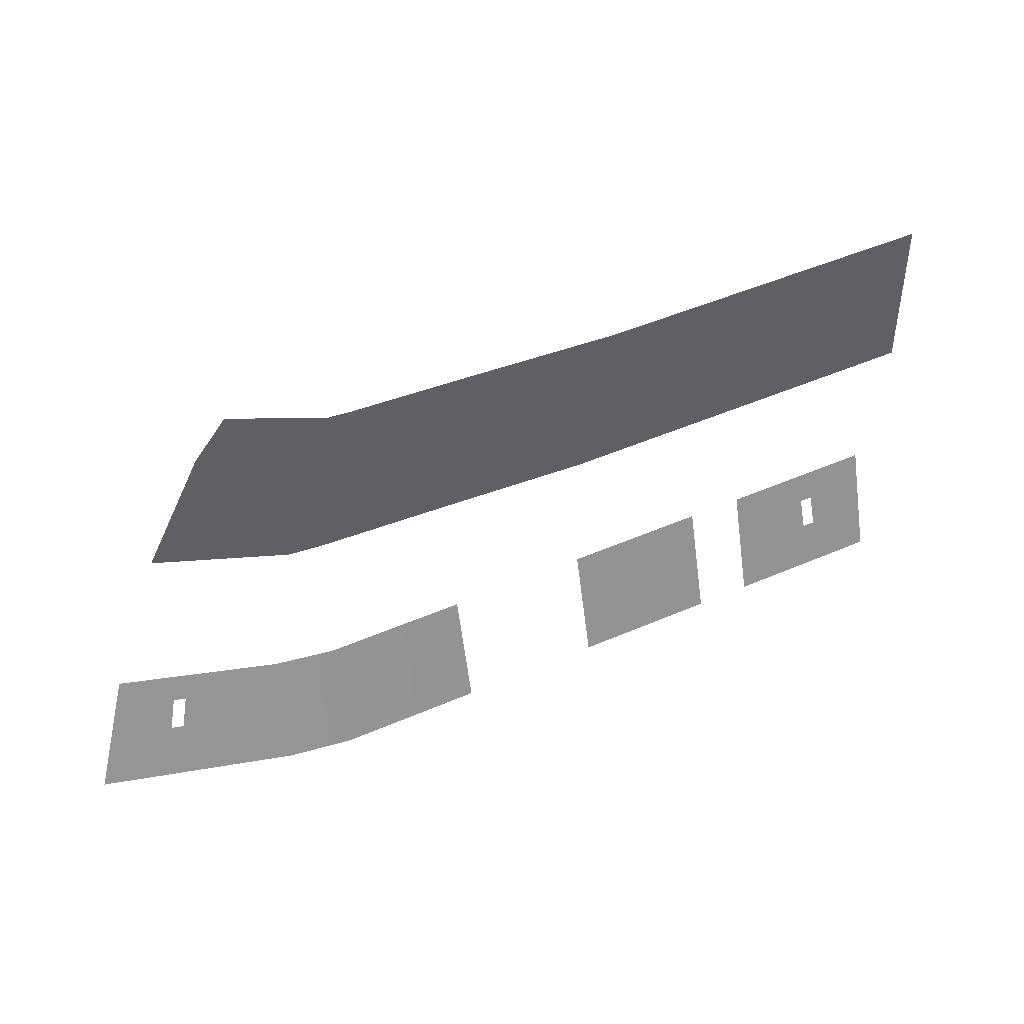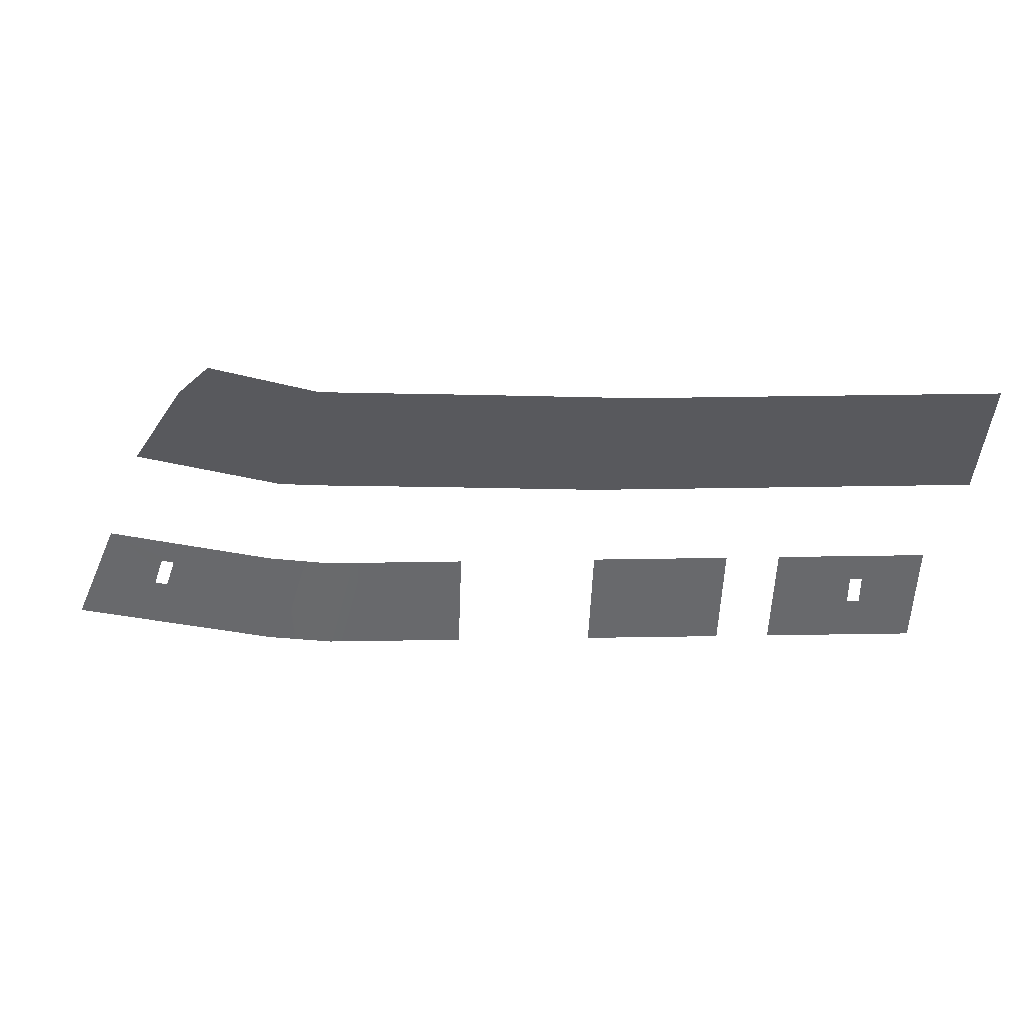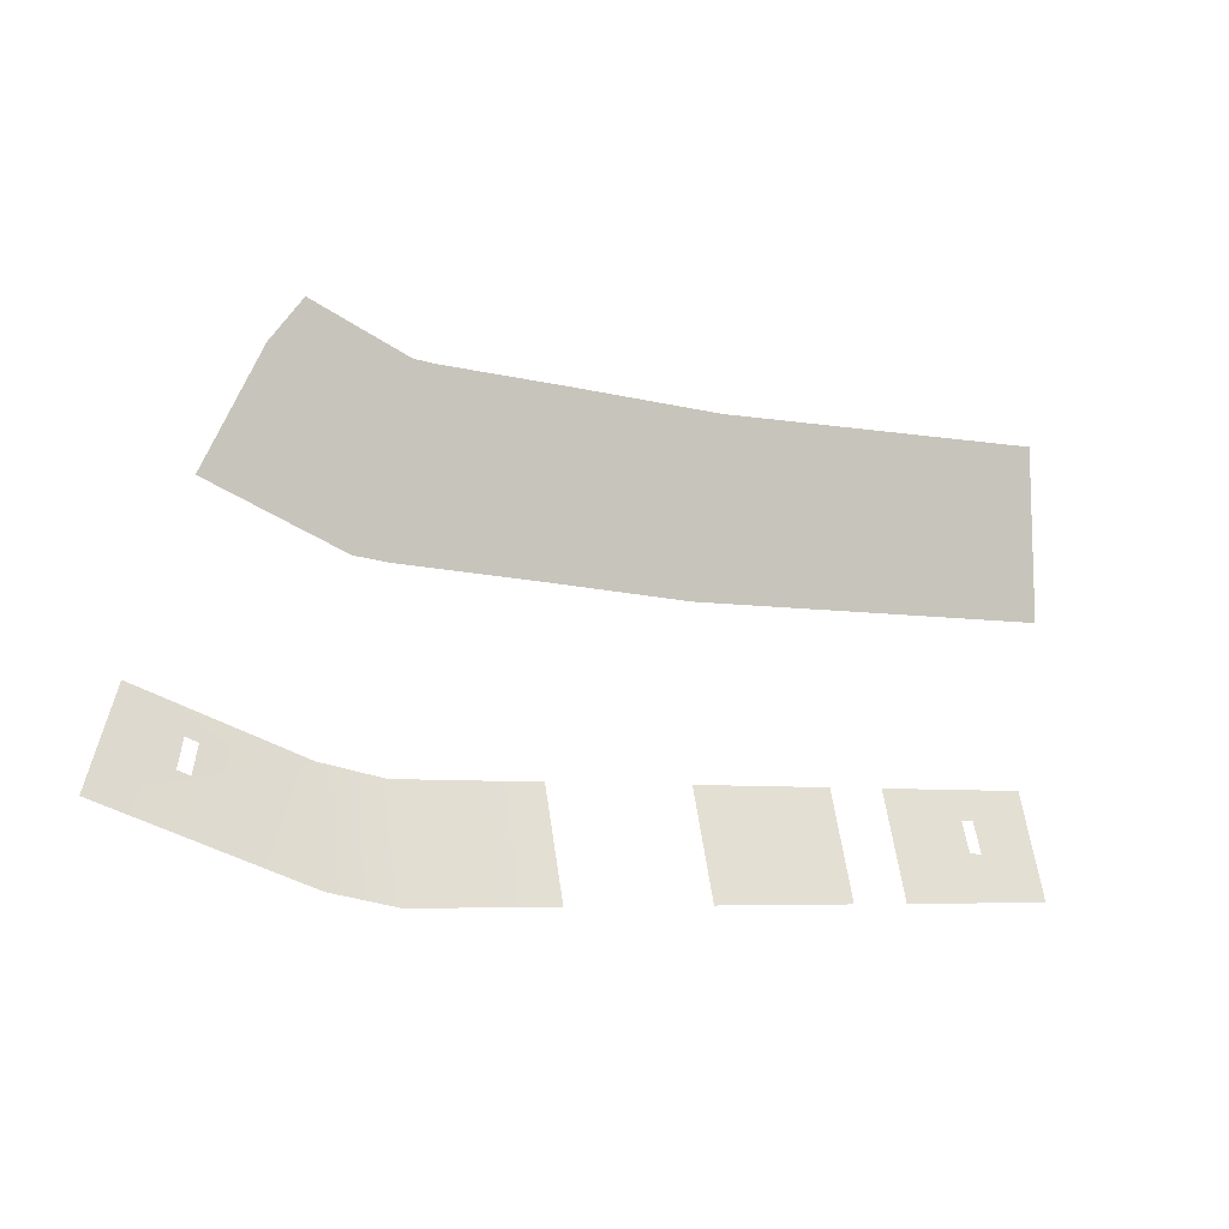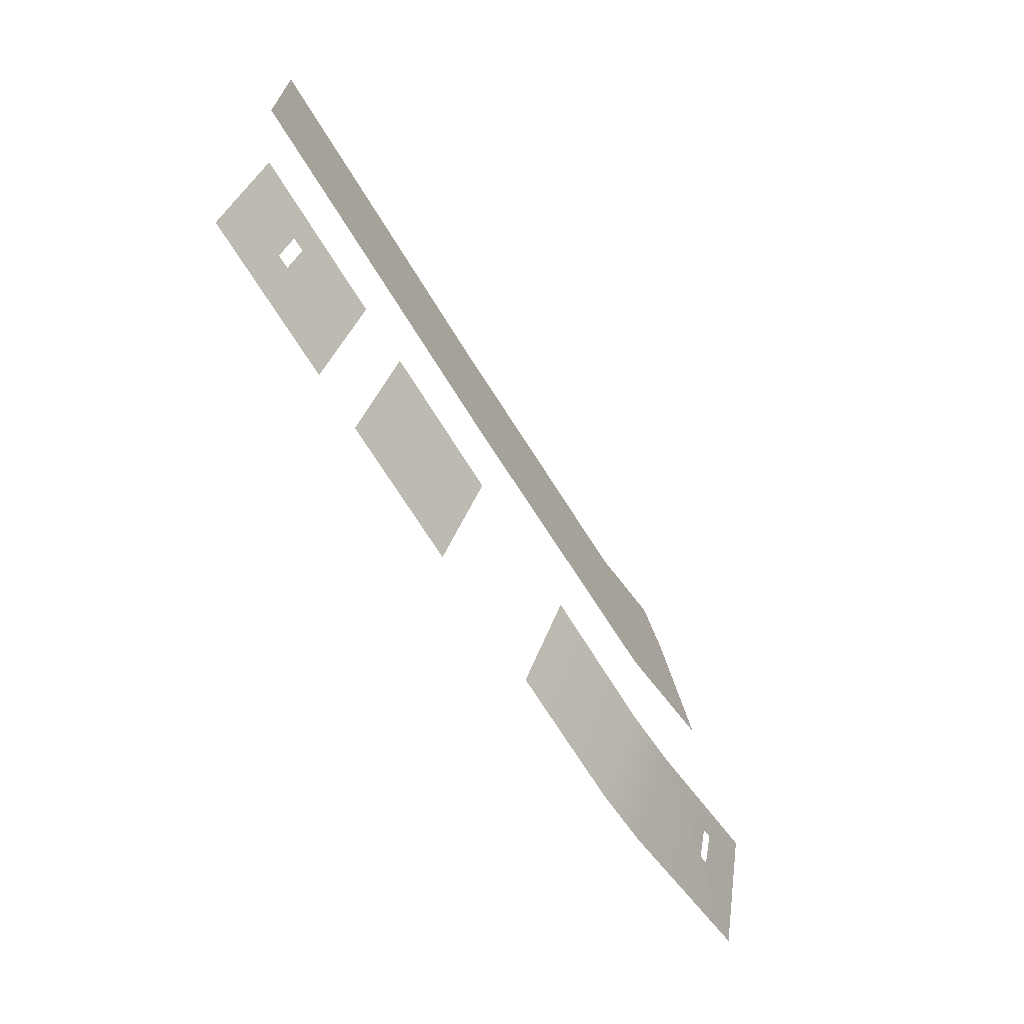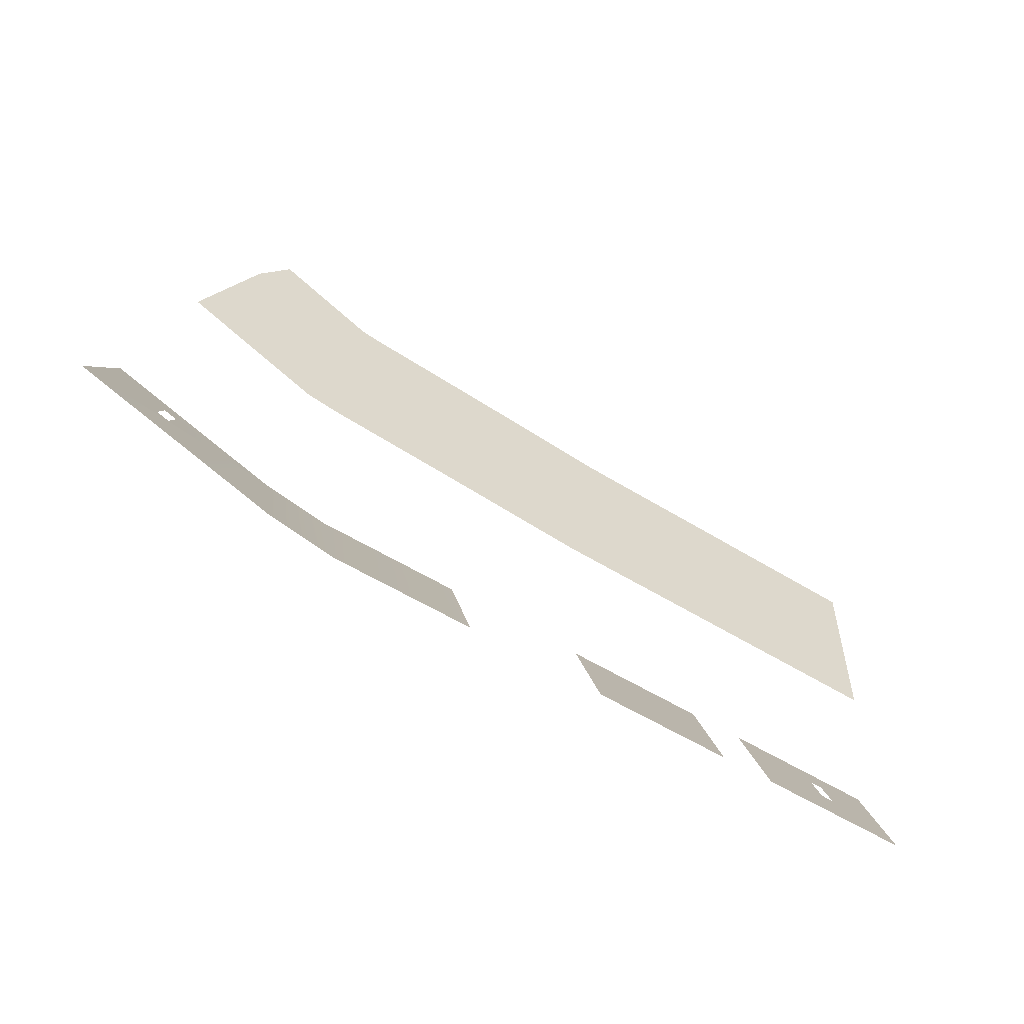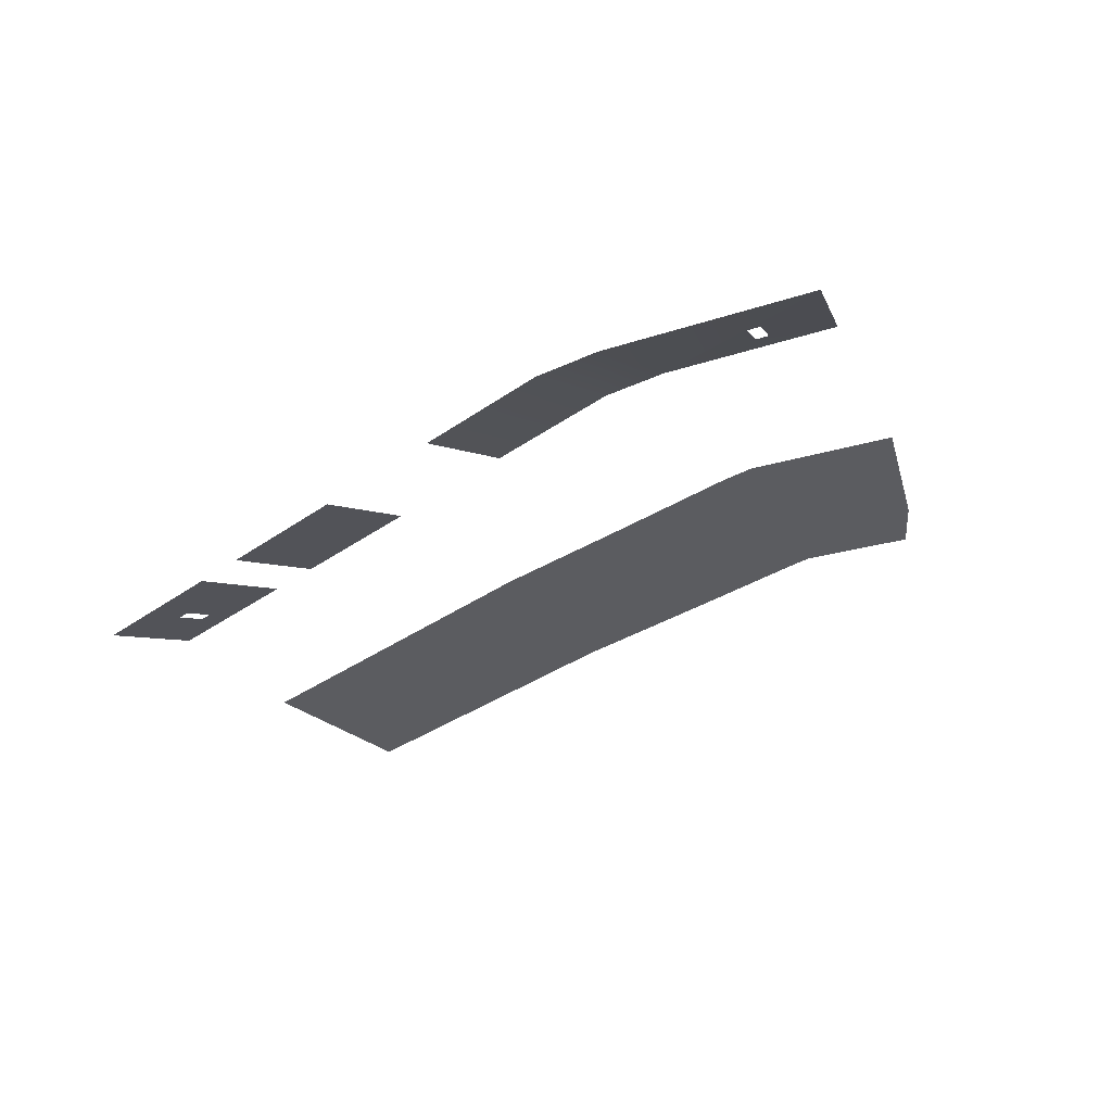
<metadata>
{"format":"obj","ext":"obj","renderer":"f3d","projection":"perspective","resolution":1024,"background":"white","views":[{"elev":48.0,"azim":-26.0,"up":"+Z"},{"elev":59.8,"azim":-0.9,"up":"+Z"},{"elev":-6.0,"azim":-29.2,"up":"+Z"},{"elev":-66.8,"azim":121.1,"up":"+Z"},{"elev":-53.6,"azim":-33.8,"up":"+Z"},{"elev":-34.9,"azim":-136.9,"up":"+Y"}]}
</metadata>
<code>
g SM_Scene_A_Grass00.001
v 25.14 -40.64 123.4
v 27.05 -23.92 163.7
v -28.9 -23.92 163.7
v -30.81 -40.64 123.4
v -56.62 -40.64 128.5
v -53.32 -23.92 168.6
v -132.8 -40.64 156.4
v -96.43 -32.57 163
v -92.53 -27.88 173.3
v -101.1 -32.55 164.8
v -115.8 -23.92 191.7
v -97.21 -27.85 175.1
v 137.4 -40.64 123.4
v 139.3 -23.92 163.7
v 83.28 -23.92 163.7
v 81.37 -40.64 123.4
v 228.9 -26.67 258.5
v 228.2 -26.83 291.3
v 94.29 -26.83 291.3
v 87.89 -26.67 258.5
v 229.6 -26.52 225.6
v 81.5 -26.52 225.6
v 28.59 -26.67 262.1
v 34.98 -26.83 295
v 22.2 -26.52 229.2
v 81.5 -26.52 225.6
v -21.93 -26.67 264.8
v -14.05 -26.83 297.6
v -29.82 -26.52 232
v 22.2 -26.52 229.2
v -42.97 -26.52 233.5
v -32.83 -26.67 266
v -94.79 -26.52 255.1
v -22.69 -26.83 298.5
v -72.44 -26.67 298.7
v -59.9 -26.83 314.6
v 222.5 -23.92 163.7
v 197.9 -28.66 152.2
v 197.7 -33.49 140.6
v 192.8 -28.63 152.3
v 220.6 -40.64 123.4
v 161.4 -23.92 163.7
v 192.7 -33.46 140.7
v 159.5 -40.64 123.4
g SM_Scene_A_Grass00.001_0
f 3 2 1
f 4 3 1
f 4 5 3
f 5 6 3
f 6 5 7
f 7 8 6
f 8 9 6
f 10 8 7
f 11 6 9
f 7 11 10
f 9 12 11
f 12 10 11
f 15 14 13
f 16 15 13
f 19 18 17
f 20 19 17
f 20 17 21
f 22 20 21
f 20 23 19
f 23 24 19
f 25 23 20
f 26 25 20
f 23 27 24
f 27 28 24
f 29 27 23
f 30 29 23
f 29 31 27
f 27 32 28
f 31 32 27
f 31 33 32
f 32 34 28
f 33 35 32
f 32 35 34
f 35 36 34
f 39 38 37
f 37 38 40
f 37 41 39
f 40 42 37
f 43 39 41
f 42 40 43
f 41 44 43
f 43 44 42

</code>
